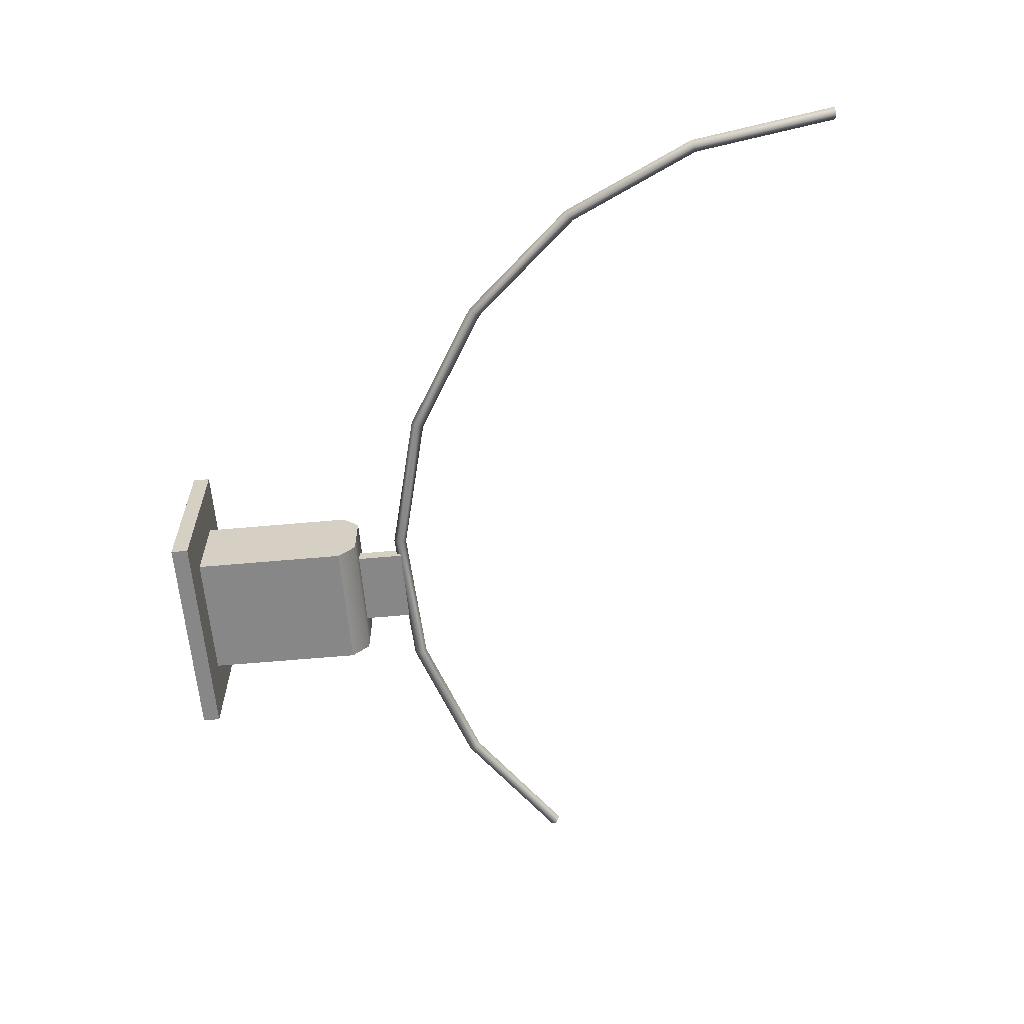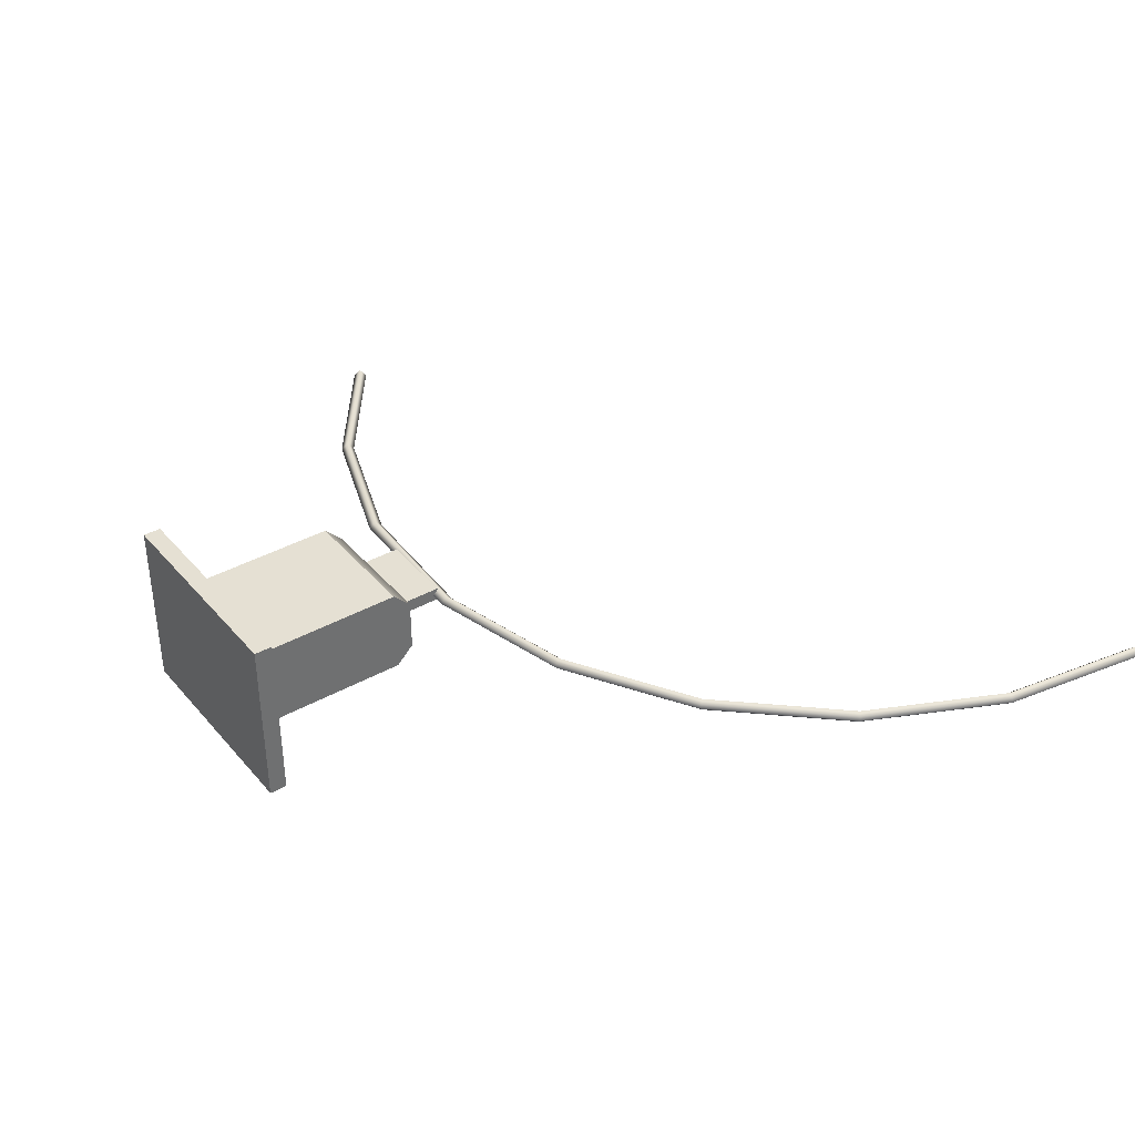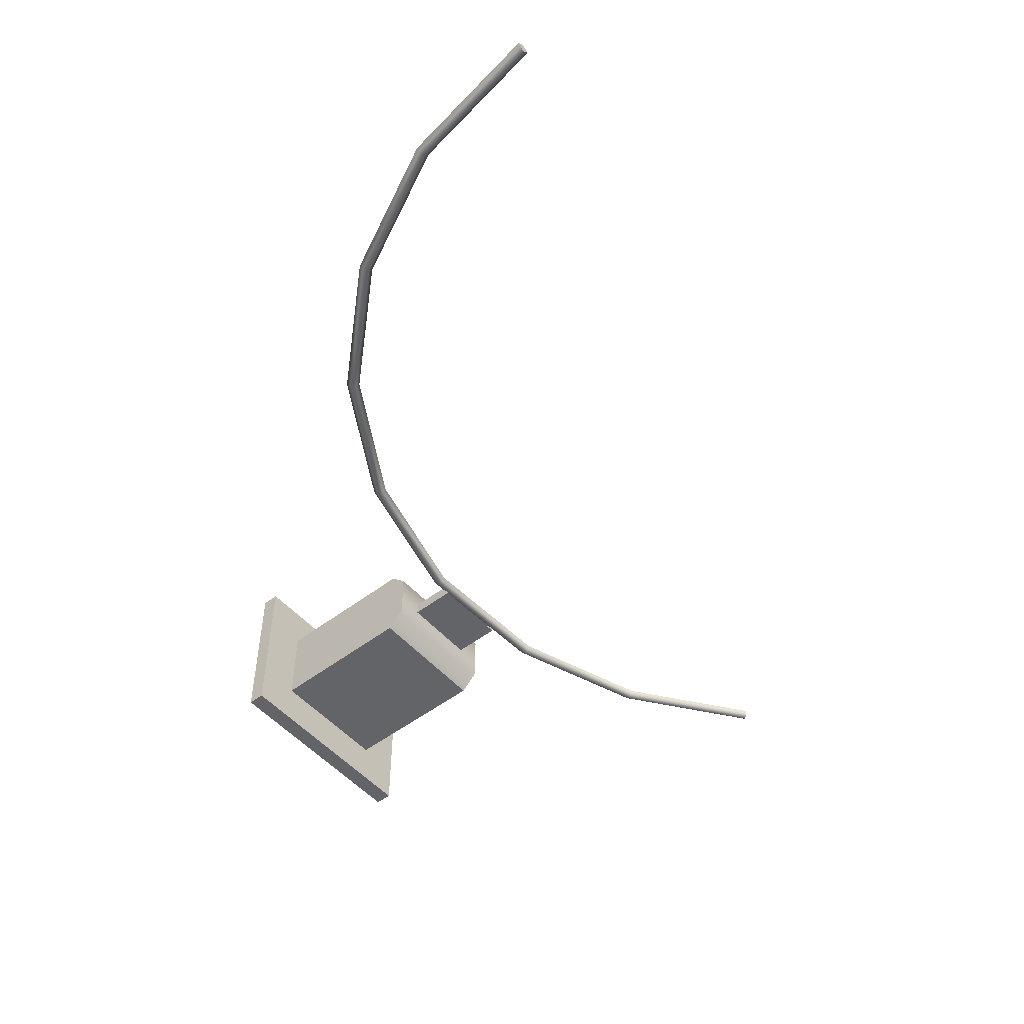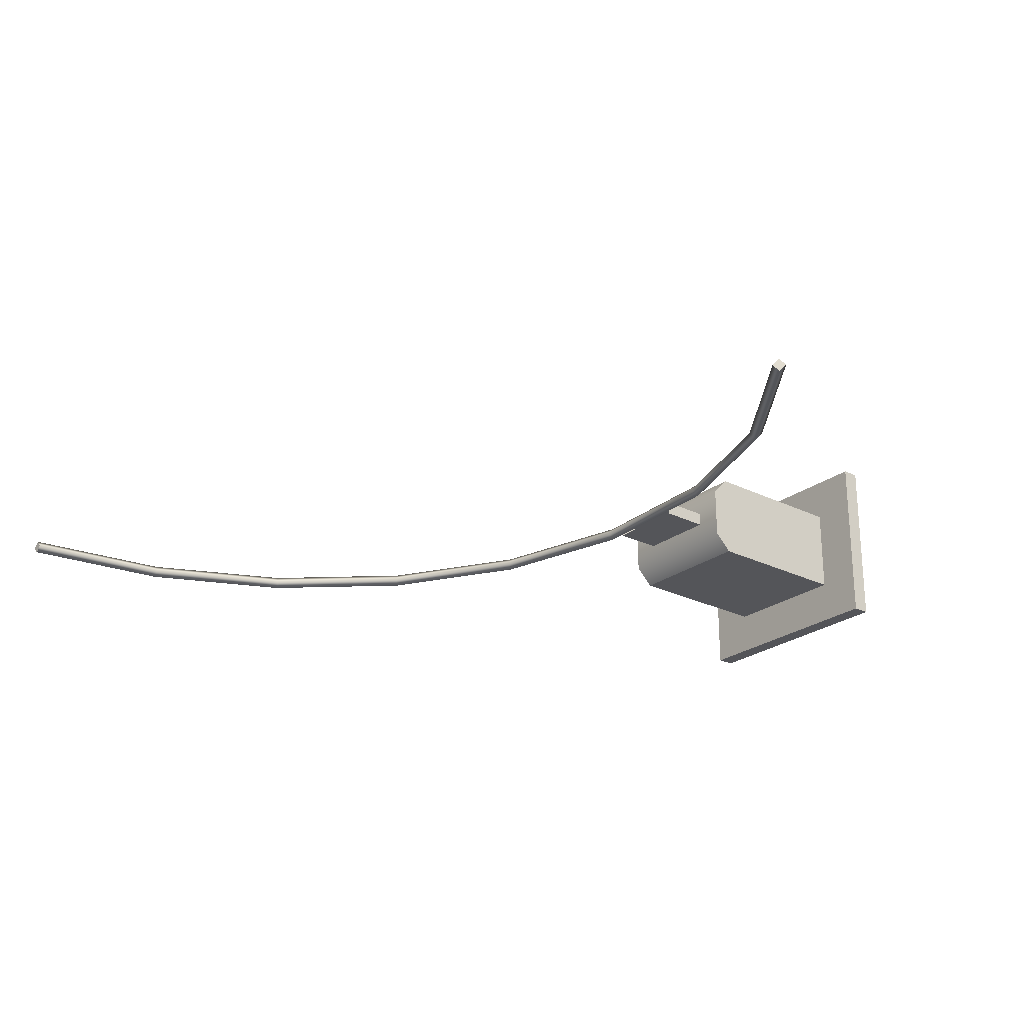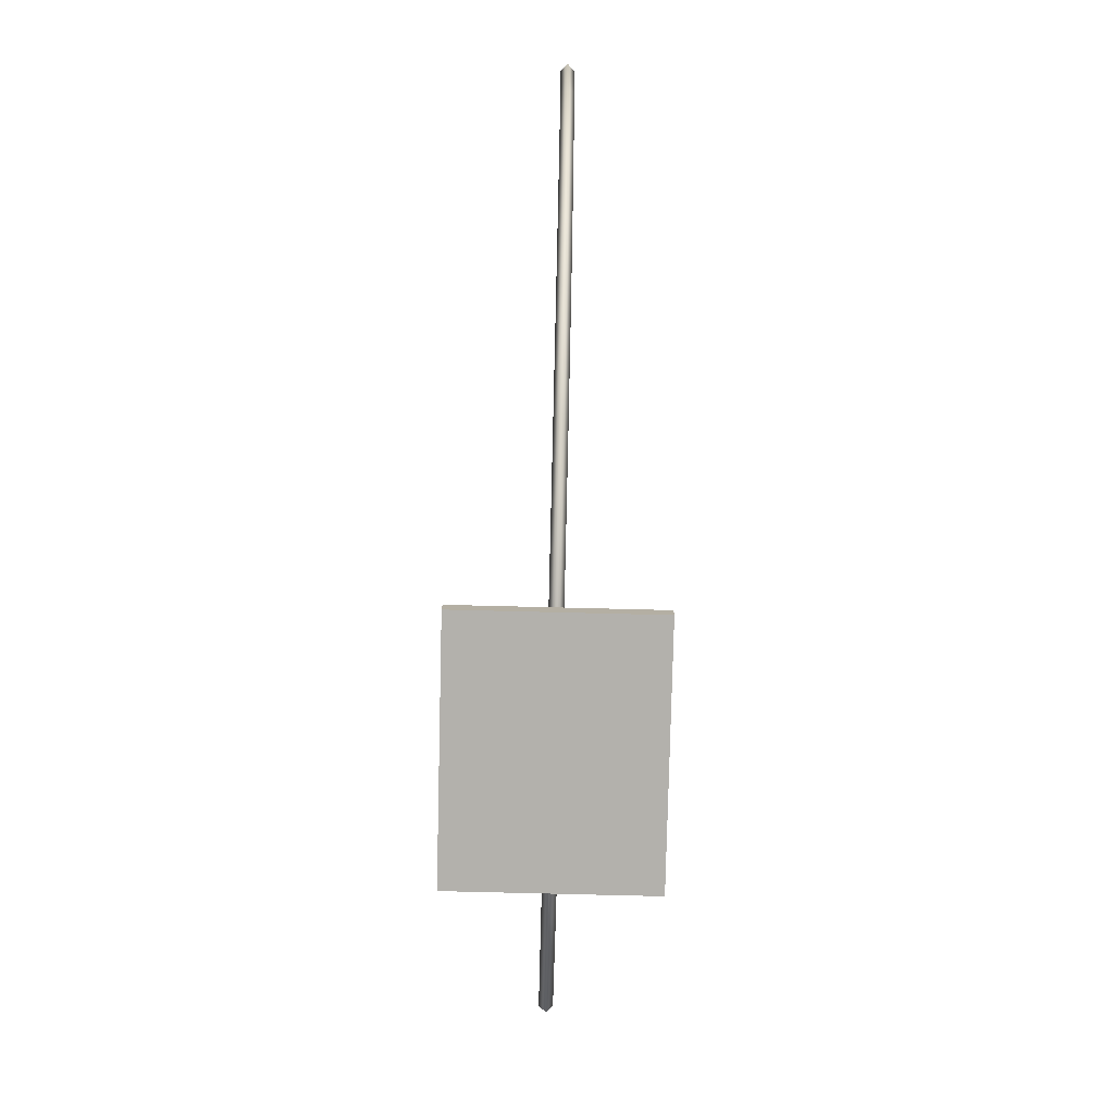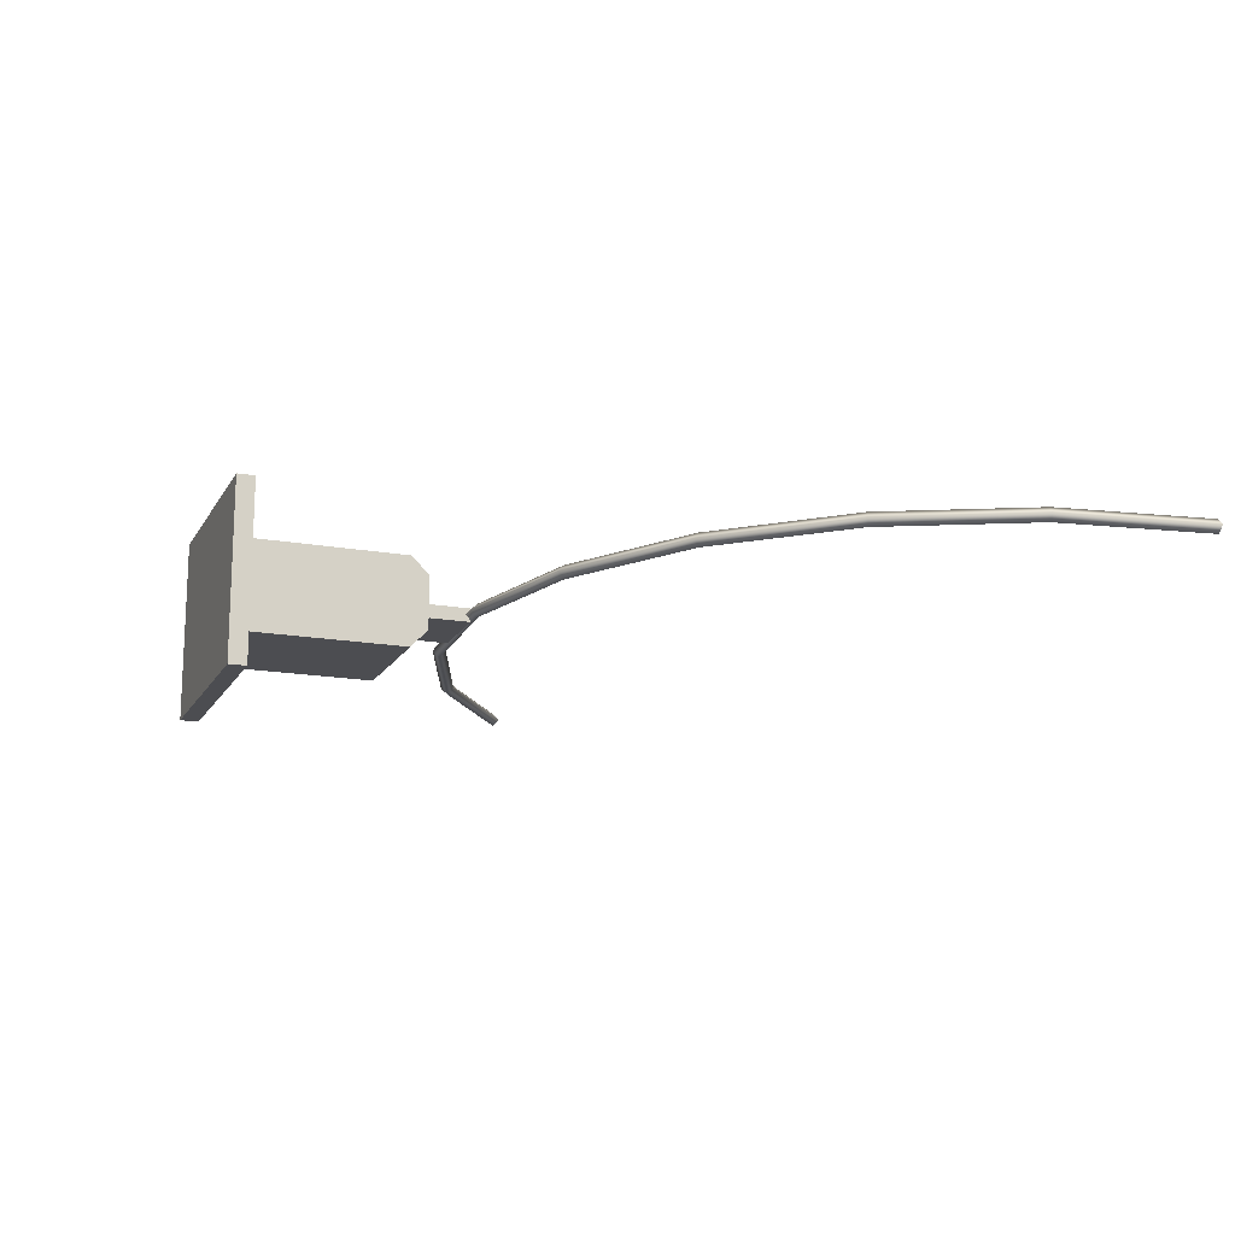
<metadata>
{"format":"obj","ext":"obj","renderer":"f3d","projection":"perspective","resolution":1024,"background":"white","views":[{"elev":-62.4,"azim":-84.8,"up":"+Y"},{"elev":38.0,"azim":-125.5,"up":"+Y"},{"elev":-51.1,"azim":-50.2,"up":"+Y"},{"elev":-24.6,"azim":50.9,"up":"+Y"},{"elev":-79.0,"azim":-91.4,"up":"+Z"},{"elev":-16.1,"azim":-110.5,"up":"+Y"}]}
</metadata>
<code>
g gate-neon-02-lod2
v 0.316 0.25 0.05
v 0.316 -0.25 0
v 0.316 -0.25 0.05
v 0.316 0.25 0
v -0.3157 0.25 0.05
v 0.316 0.25 0
v 0.316 0.25 0.05
v -0.3157 0.25 0
v 0.316 0.25 0.05
v 0.316 -0.25 0.05
v -0.3157 0.25 0.05
v -0.3157 -0.25 0.05
v -0.3157 0.25 0
v -0.3157 0.25 0.05
v -0.3157 -0.25 0
v -0.3157 -0.25 0.05
v 0.316 -0.25 0
v 0.316 0.25 0
v -0.3157 -0.25 0
v -0.3157 0.25 0
v 0.316 -0.25 0.05
v -0.3157 -0.25 0
v -0.3157 -0.25 0.05
v 0.316 -0.25 0
v -0.1873 -0.125 0.05
v -0.1873 -0.125 0.5
v 0.1877 -0.125 0.5
v 0.1877 -0.125 0.05
v 0.1877 0.125 0.05
v 0.1877 0.125 0.5
v -0.1873 0.125 0.5
v -0.1873 0.125 0.05
v -0.1873 0.125 0.5
v -0.1873 -0.125 0.05
v -0.1873 0.125 0.05
v -0.1873 -0.125 0.5
v -0.1873 -0.075 0.55
v -0.1873 0.075 0.55
v -0.1873 0.125 0.5
v 0.1877 0.125 0.5
v 0.1877 0.075 0.55
v -0.1873 0.075 0.55
v -0.1873 -0.075 0.55
v 0.1877 -0.075 0.55
v 0.1877 -0.125 0.5
v -0.1873 -0.125 0.5
v 0.1877 0.125 0.5
v 0.1877 0.125 0.05
v 0.1877 -0.125 0.05
v 0.1877 -0.125 0.5
v 0.1877 -0.075 0.55
v 0.1877 0.075 0.55
v -0.1124 0.019 0.55
v -0.1124 0.019 0.6874
v -0.1124 -0.019 0.6874
v -0.1124 -0.019 0.55
v -0.1124 -0.019 0.6874
v 0.1127 -0.019 0.6897
v 0.1127 -0.019 0.55
v -0.1124 -0.019 0.55
v -0.1124 0.019 0.6874
v -0.1124 0.019 0.55
v 0.1127 0.019 0.55
v 0.1127 0.019 0.6897
v 0.1127 -0.019 0.55
v 0.1127 -0.019 0.6897
v 0.1127 0.019 0.6897
v 0.1127 0.019 0.55
v -0.5755 0 0.7754
v -0.5682 0.019 0.793
v -0.9435 0 0.996
v -0.9314 0.019 1.011
v -1.232 0 1.314
v -0.9194 0 1.025
v -0.5609 0 0.8105
v -0.5682 -0.019 0.793
v -1.216 0.019 1.324
v -1.2 0 1.335
v -0.9314 -0.019 1.011
v -1.397 0.019 1.707
v -1.415 0 1.702
v -1.478 0 2.126
v -1.459 0.019 2.126
v -1.44 0 2.126
v -1.379 0 1.713
v -0.9435 0 0.996
v -0.5755 0 0.7754
v -1.232 0 1.314
v -1.216 -0.019 1.324
v -1.397 -0.019 1.707
v -1.459 -0.019 2.126
v -1.415 0 1.702
v -1.478 0 2.126
v 1.004 -0.019 1.106
v 0.9909 0 1.119
v 1.018 0 1.092
v 1.004 0.019 1.106
v -1.44 0 2.126
v -1.459 -0.019 2.126
v -1.478 0 2.126
v -1.459 0.019 2.126
v 1.004 -0.019 1.106
v 1.018 0 1.092
v 0.6643 -0.019 0.8535
v 0.6732 0 0.8367
v 0.9909 0 1.119
v 0.2656 -0.019 0.7109
v 0.2619 0 0.7295
v 0.2692 0 0.6922
v -0.1593 0 0.6712
v -0.1574 -0.019 0.6901
v -0.5755 0 0.7754
v -0.5682 -0.019 0.793
v -0.1555 0 0.709
v -0.5609 0 0.8105
v -0.5682 0.019 0.793
v -0.1574 0.019 0.6901
v -0.5755 0 0.7754
v -0.1593 0 0.6712
v 0.2656 0.019 0.7109
v 0.2692 0 0.6922
v 0.6732 0 0.8367
v 0.6643 0.019 0.8535
v 1.018 0 1.092
v 1.004 0.019 1.106
v 0.6553 0 0.8703
g gate-neon-02-lod2_0
f 3 2 1
f 2 4 1
f 7 6 5
f 6 8 5
f 11 10 9
f 12 10 11
f 15 14 13
f 14 15 16
f 19 18 17
f 20 18 19
f 23 22 21
f 22 24 21
f 27 26 25
f 25 28 27
f 31 30 29
f 29 32 31
f 35 34 33
f 36 33 34
f 36 37 33
f 37 38 33
f 41 40 39
f 39 42 41
f 42 43 41
f 43 44 41
f 45 44 43
f 43 46 45
f 49 48 47
f 49 47 50
f 47 51 50
f 47 52 51
f 55 54 53
f 53 56 55
f 59 58 57
f 57 60 59
f 63 62 61
f 61 64 63
f 67 66 65
f 65 68 67
f 71 70 69
f 71 72 70
f 72 71 73
f 70 72 74
f 74 75 70
f 76 75 74
f 73 77 72
f 78 74 72
f 72 77 78
f 74 79 76
f 78 79 74
f 80 77 73
f 73 81 80
f 80 81 82
f 80 82 83
f 80 83 84
f 77 80 85
f 85 78 77
f 84 85 80
f 76 79 86
f 86 87 76
f 88 86 79
f 79 78 89
f 85 89 78
f 79 89 88
f 84 90 85
f 89 85 90
f 90 88 89
f 90 84 91
f 88 90 92
f 90 91 93
f 93 92 90
f 96 95 94
f 97 95 96
f 100 99 98
f 98 101 100
f 104 103 102
f 103 104 105
f 104 102 106
f 105 104 107
f 104 108 107
f 105 107 109
f 110 109 107
f 107 111 110
f 111 107 108
f 112 110 111
f 111 113 112
f 113 111 114
f 108 114 111
f 114 115 113
f 116 115 114
f 116 114 117
f 117 114 108
f 118 116 117
f 118 117 119
f 119 117 120
f 108 120 117
f 120 121 119
f 122 121 120
f 120 123 122
f 123 120 108
f 124 122 123
f 123 125 124
f 106 125 123
f 108 126 123
f 106 123 126
f 104 126 108
f 106 126 104

</code>
